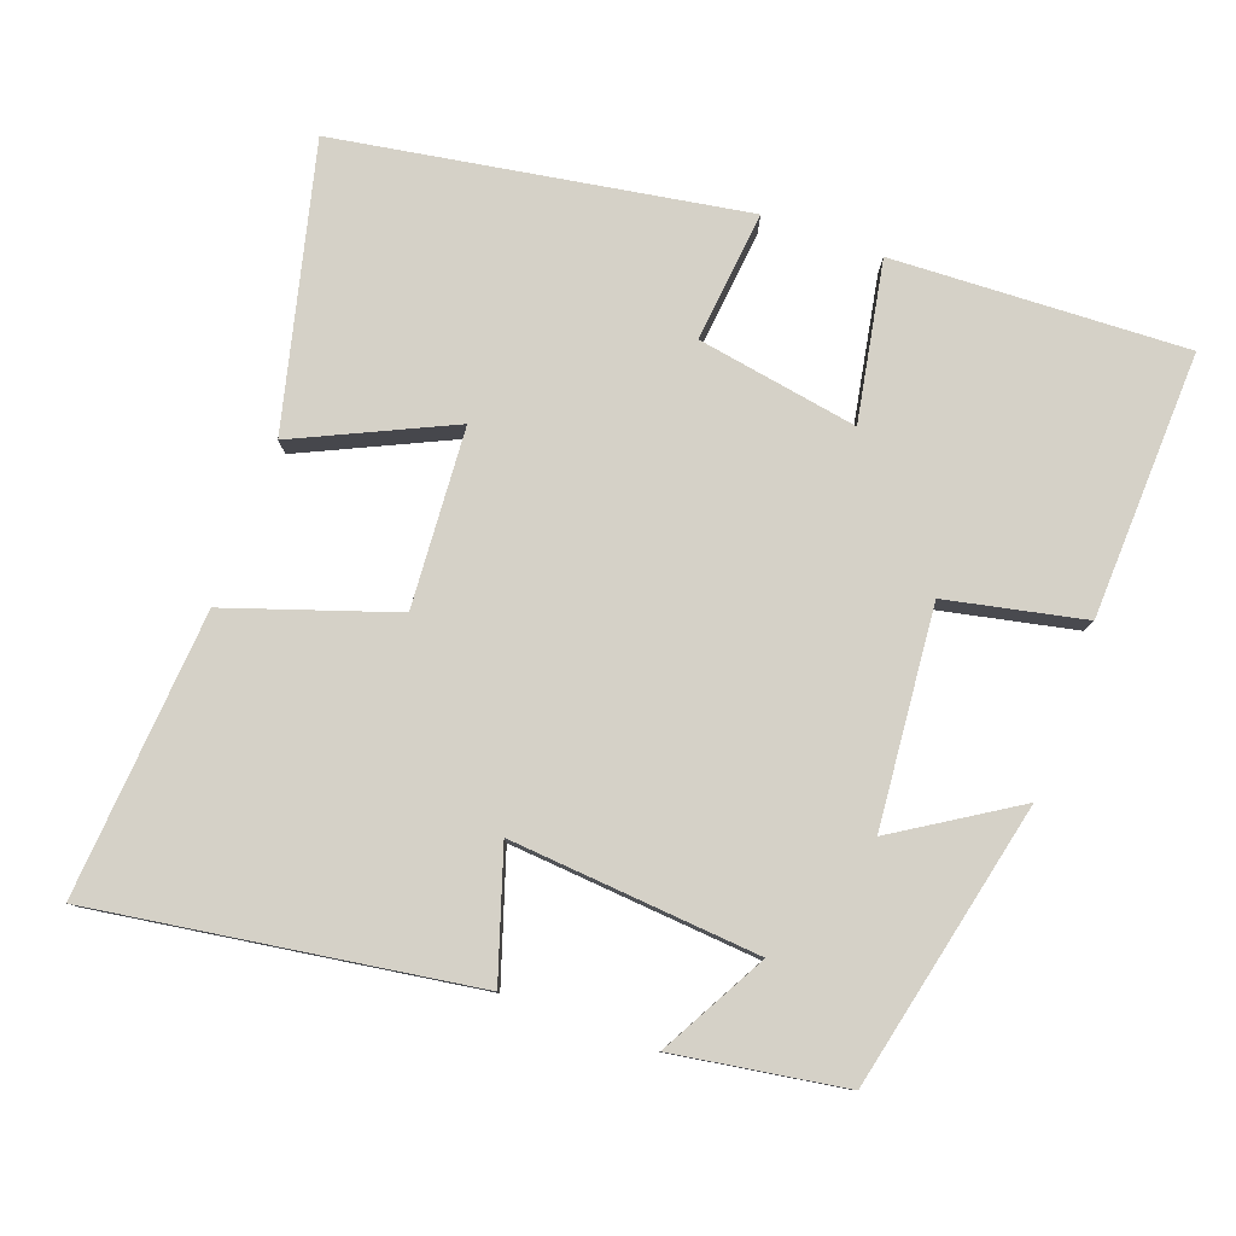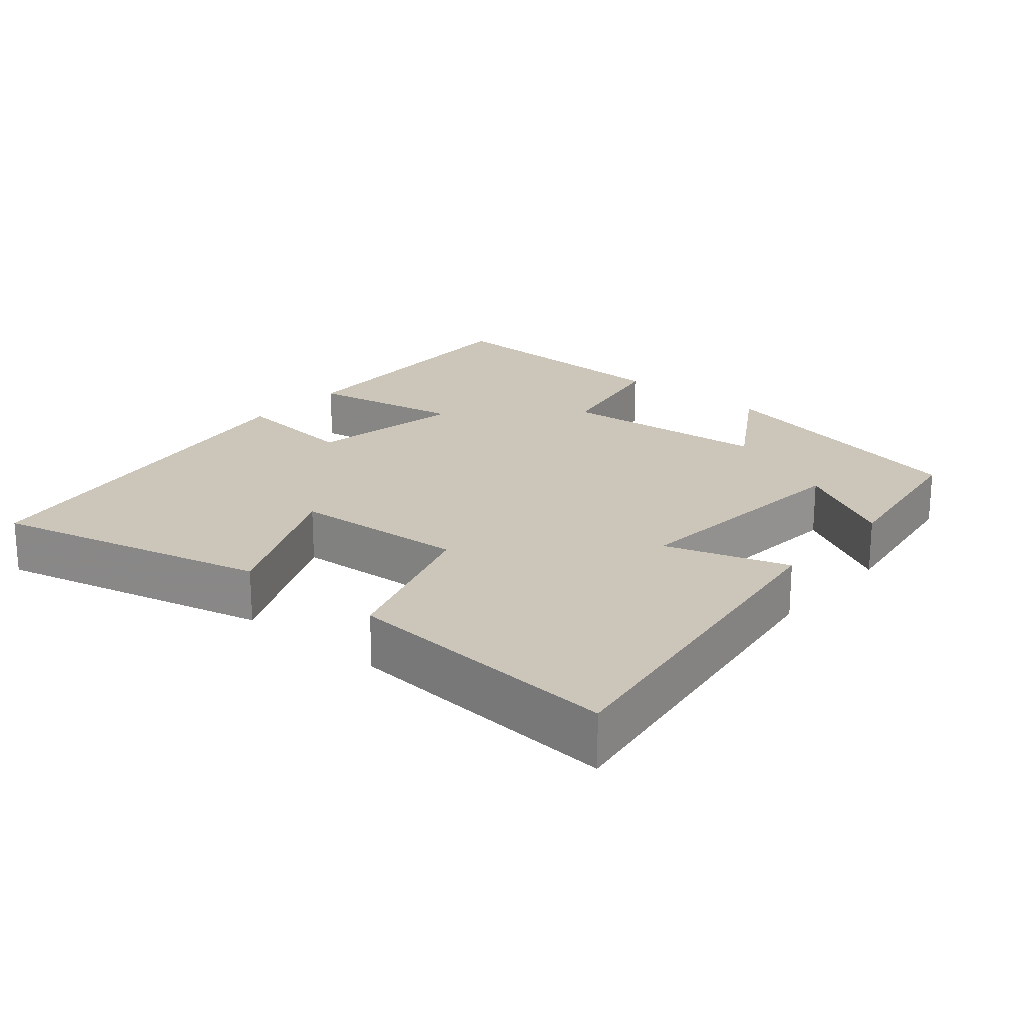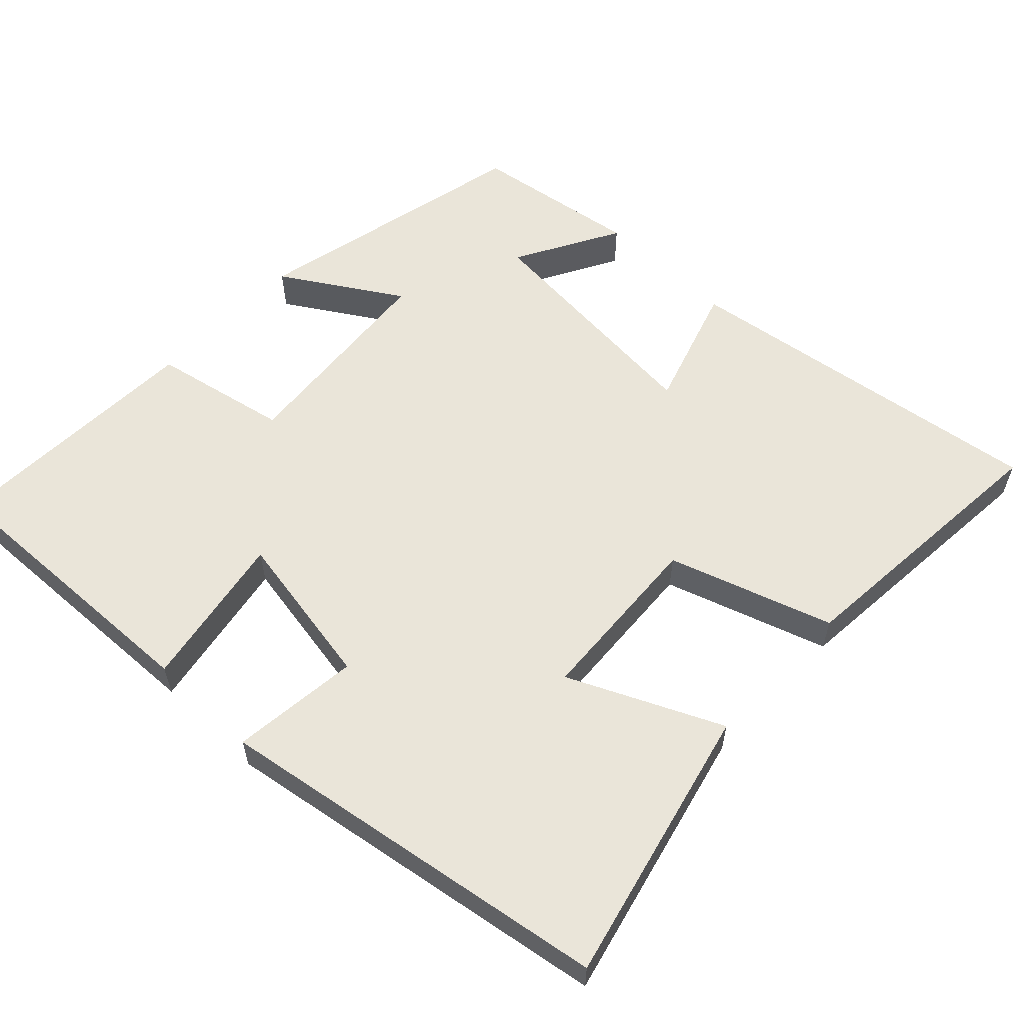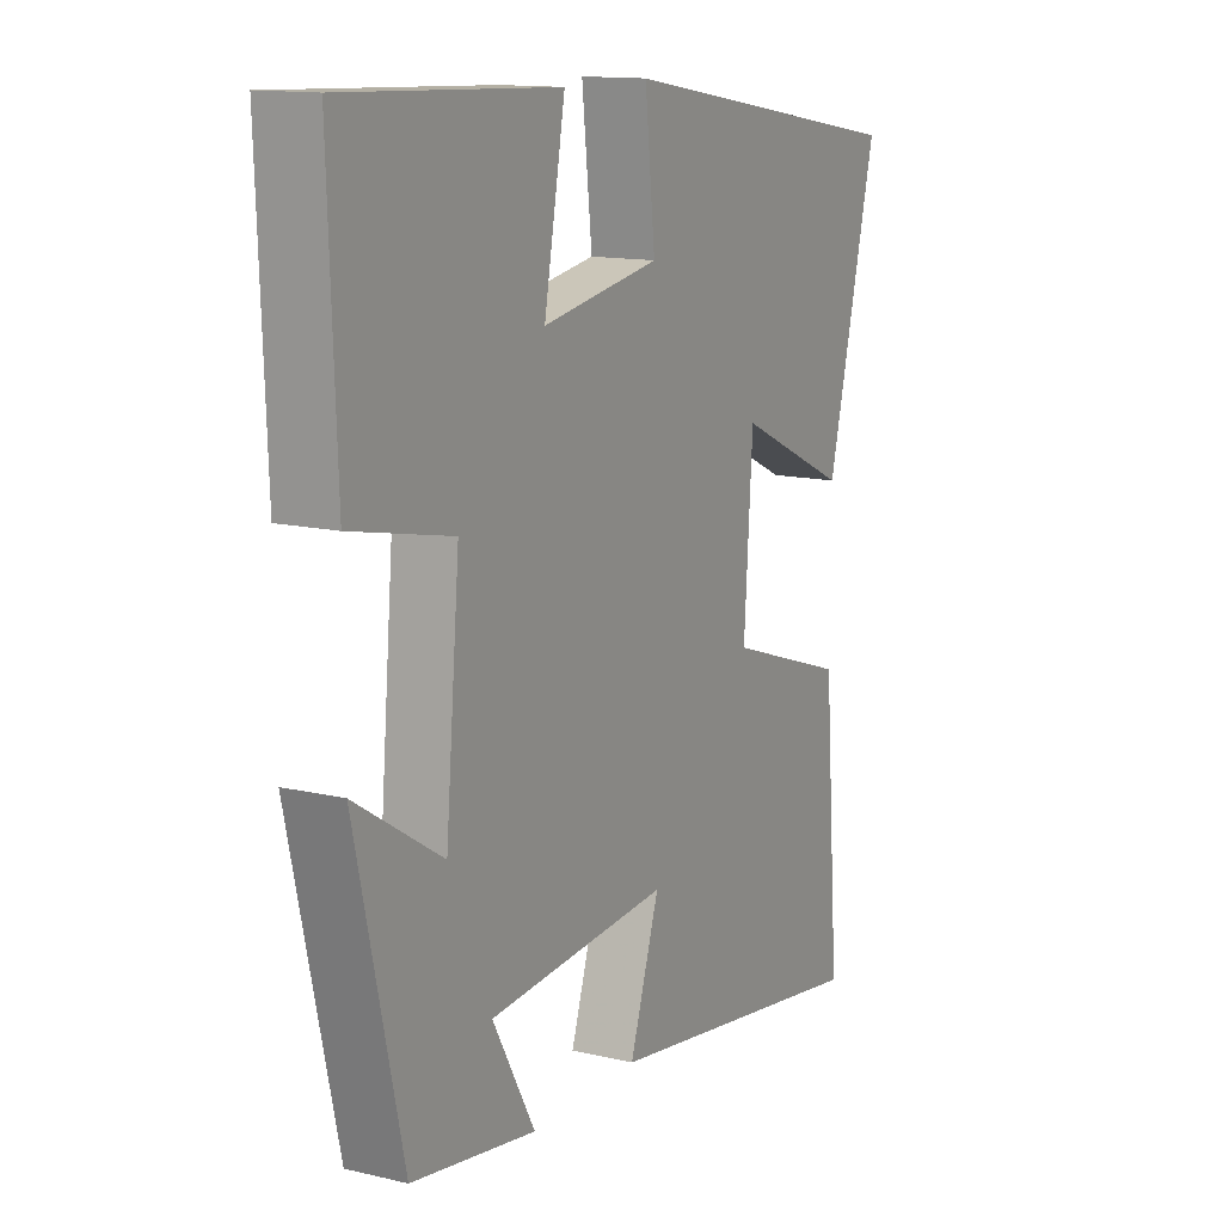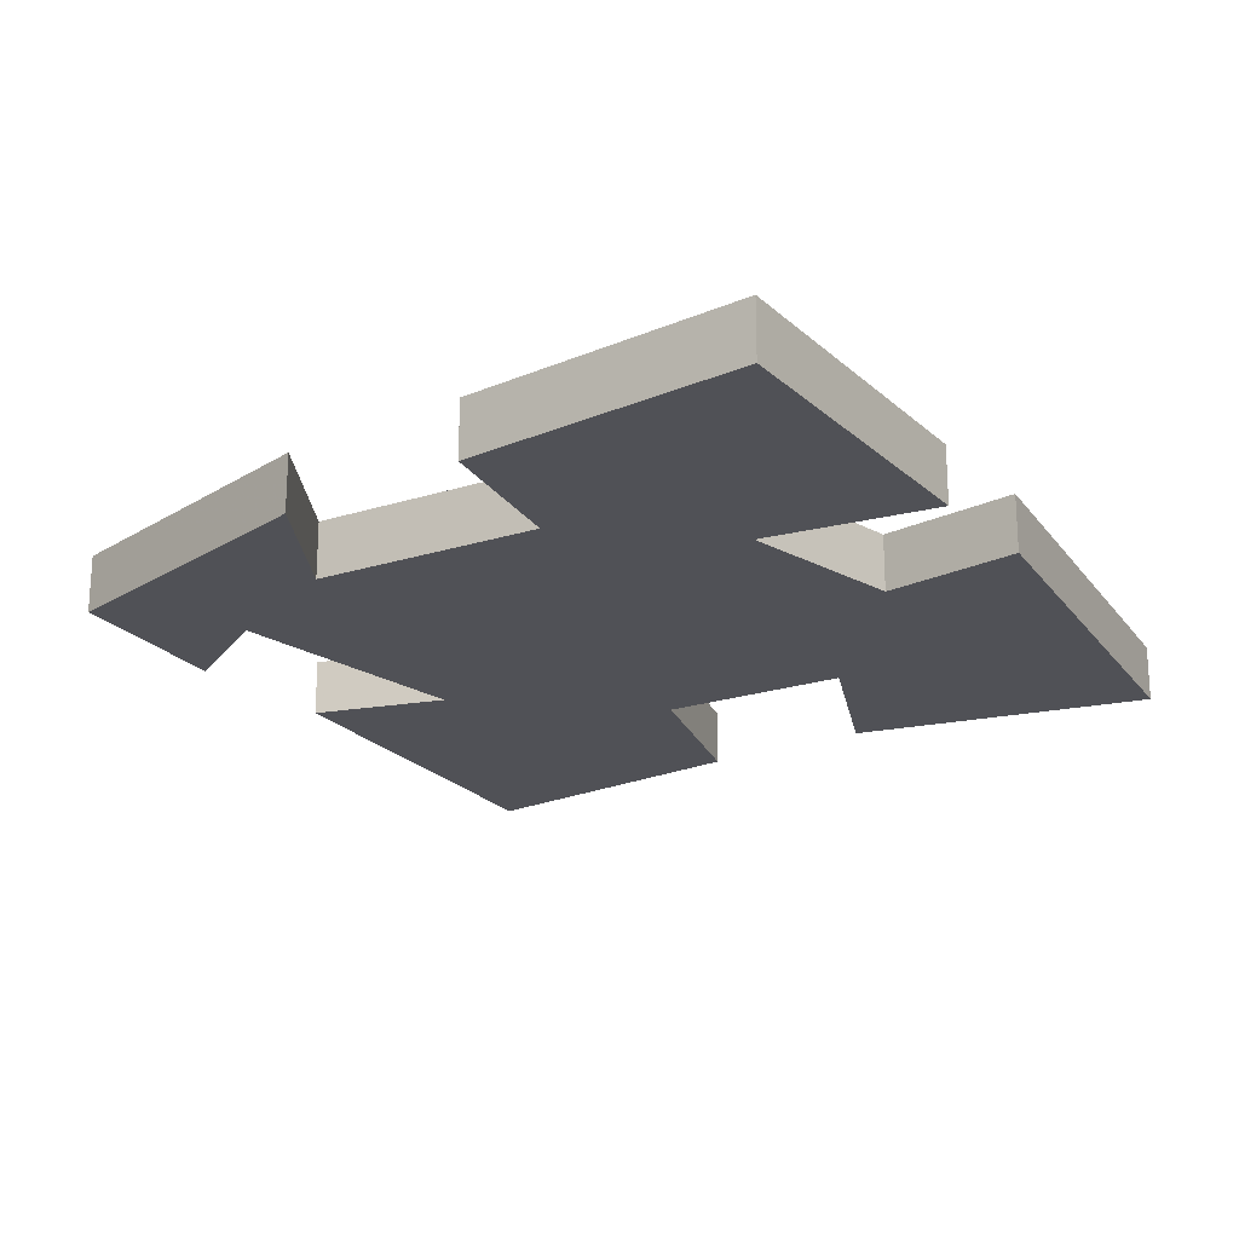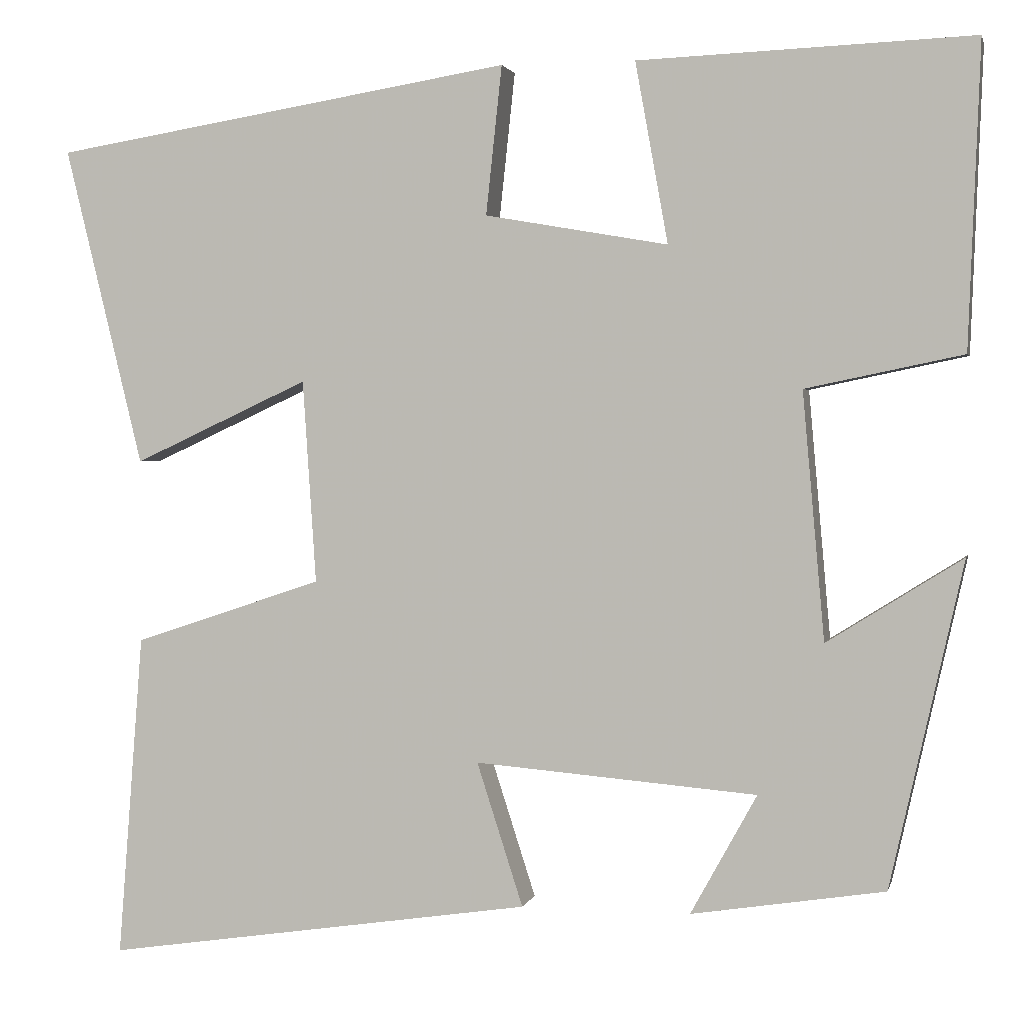
<metadata>
{"format":"obj","ext":"obj","renderer":"f3d","projection":"perspective","resolution":1024,"background":"white","views":[{"elev":79.6,"azim":-160.1,"up":"+Y"},{"elev":20.9,"azim":130.5,"up":"+Y"},{"elev":58.5,"azim":43.8,"up":"+Y"},{"elev":13.3,"azim":-61.7,"up":"+Z"},{"elev":-20.4,"azim":-54.7,"up":"+Y"},{"elev":1.9,"azim":-167.2,"up":"+Z"}]}
</metadata>
<code>
v 0.593 0.07 0.41
v 0.5 0.07 0.03
v 0.291 0.07 0.127
v 0.275 0.07 -0.115
v 0.5 0.07 -0.19
v 0.53 0.07 -0.576
v 0.019 0.07 -0.5
v 0.074 0.07 -0.329
v -0.262 0.07 -0.357
v -0.183 0.07 -0.5
v -0.413 0.07 -0.464
v -0.5 0.07 -0.077
v -0.339 0.07 -0.178
v -0.313 0.07 0.116
v -0.5 0.07 0.155
v -0.514 0.07 0.516
v -0.116 0.07 0.5
v -0.155 0.07 0.285
v 0.063 0.07 0.323
v 0.044 0.07 0.5
v 0.593 0 0.41
v 0.5 0 0.03
v 0.291 0 0.127
v 0.275 0 -0.115
v 0.5 0 -0.19
v 0.53 0 -0.576
v 0.019 0 -0.5
v 0.074 0 -0.329
v -0.262 0 -0.357
v -0.183 0 -0.5
v -0.413 0 -0.464
v -0.5 0 -0.077
v -0.339 0 -0.178
v -0.313 0 0.116
v -0.5 0 0.155
v -0.514 0 0.516
v -0.116 0 0.5
v -0.155 0 0.285
v 0.063 0 0.323
v 0.044 0 0.5
f 19 20 1 2
f 15 16 17 18
f 14 15 18 19
f 13 14 19
f 11 12 13
f 9 10 11
f 9 11 13 19
f 5 6 7 8
f 4 5 8 9
f 3 4 9 19
f 2 3 19
f 22 21 40 39
f 38 37 36 35
f 39 38 35 34
f 39 34 33
f 33 32 31
f 31 30 29
f 39 33 31 29
f 28 27 26 25
f 29 28 25 24
f 39 29 24 23
f 39 23 22
f 1 21 22 2
f 2 22 23 3
f 3 23 24 4
f 4 24 25 5
f 5 25 26 6
f 6 26 27 7
f 7 27 28 8
f 8 28 29 9
f 9 29 30 10
f 10 30 31 11
f 11 31 32 12
f 12 32 33 13
f 13 33 34 14
f 14 34 35 15
f 15 35 36 16
f 16 36 37 17
f 17 37 38 18
f 18 38 39 19
f 19 39 40 20
f 20 40 21 1

</code>
